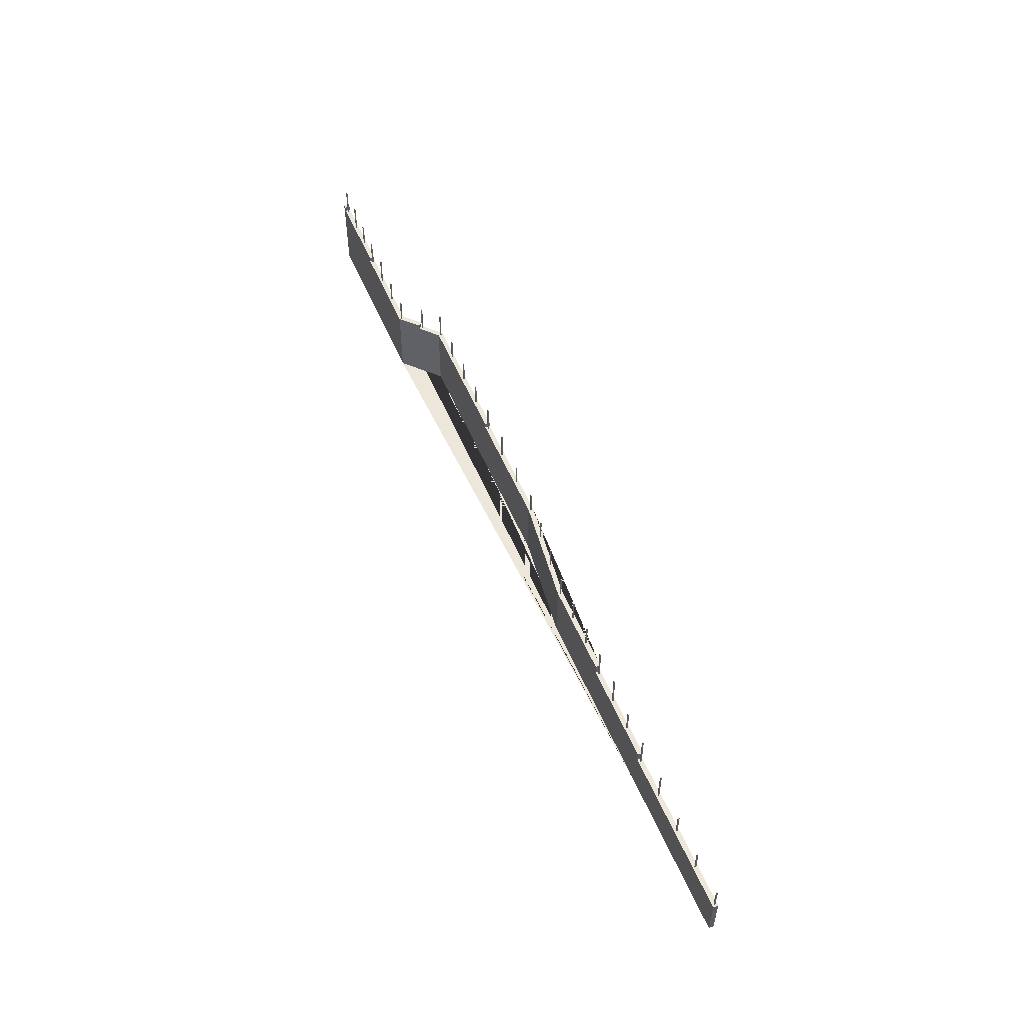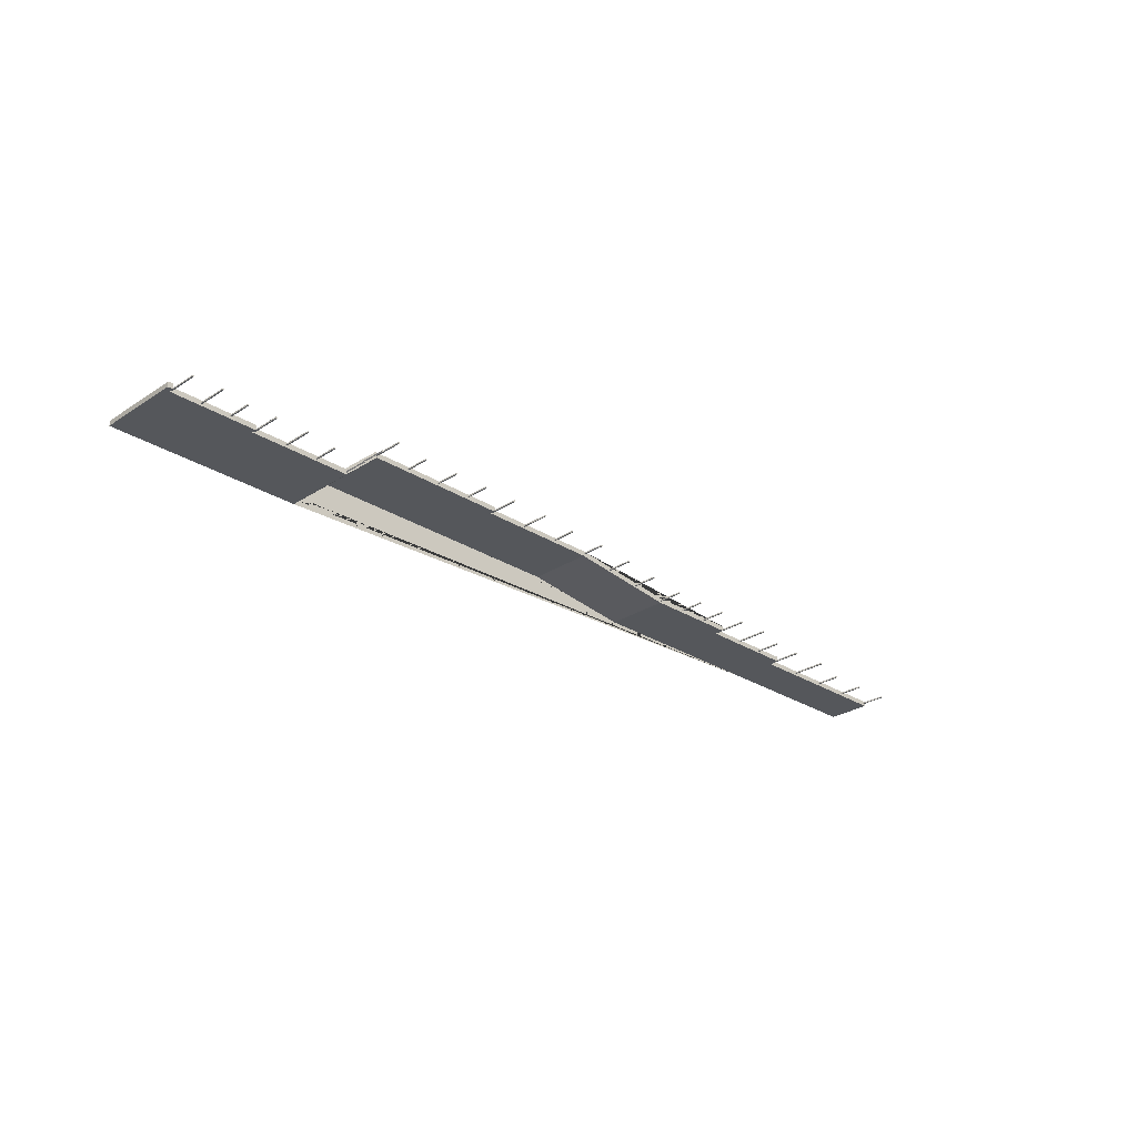
<metadata>
{"format":"obj","ext":"obj","renderer":"f3d","projection":"perspective","resolution":1024,"background":"white","views":[{"elev":52.8,"azim":-112.3,"up":"+Y"},{"elev":-27.0,"azim":135.4,"up":"+Z"}]}
</metadata>
<code>
g Mesh1 Group1 Model
v 6585 -1800 -200
v 10580 -1800 -200
v 1.438e+04 -1800 -200
v 1.875e+04 -1800 337.4
v 2.364e+04 -1800 337.4
v 2.931e+04 -1800 337.4
v 3.002e+04 -1800 -324.9
v 3.075e+04 -1800 -1006
v 3.475e+04 -1800 -1006
v 3.818e+04 -1800 -1006
v 3.838e+04 -1800 -1006
v 3.838e+04 -1800 -806.1
v 3.818e+04 -1800 -806.1
v 3.475e+04 -1800 -806.1
v 3.083e+04 -1800 -806.1
v 30160 -1800 -178.7
v 2.939e+04 -1800 537.4
v 2.364e+04 -1800 537.4
v 1.874e+04 -1800 537.4
v 14365 -1800 -0
v 10580 -1800 -0
v 6585 -1800 -0
f 1 2 3 4 5 6 7 8 9 10 11 12 13 14 15 16 17 18 19 20 21 22
v 10580 400 -200
v 6585 0 -200
v 6585 400 -200
f 23 2 1 24 25
v 1.438e+04 785 -200
v 10580 785 -200
f 26 3 2 23 27
v 1.875e+04 785 337.4
f 28 4 3 26
v 2.364e+04 785 337.4
f 29 5 4 28
v 2.931e+04 985 337.4
v 2.364e+04 985 337.4
f 30 6 5 29 31
v 3.002e+04 985 -324.9
f 32 7 6 30
v 3.075e+04 1185 -1006
v 3.002e+04 1185 -324.9
f 33 8 7 32 34
v 3.475e+04 1185 -1006
f 35 9 8 33
v 3.818e+04 1385 -1006
v 3.475e+04 1385 -1006
f 36 10 9 35 37
v 3.838e+04 1585 -1006
v 3.818e+04 1585 -1006
f 38 11 10 36 39
v 3.838e+04 1585 -806.1
f 40 12 11 38
v 3.818e+04 1385 -806.1
v 3.818e+04 1585 -806.1
f 41 13 12 40 42
v 3.475e+04 1185 -806.1
v 3.475e+04 1385 -806.1
f 43 14 13 41 44
v 3.083e+04 1185 -806.1
f 45 15 14 43
v 30160 985 -178.7
v 30160 1185 -178.7
f 46 16 15 45 47
v 2.939e+04 985 537.4
f 48 17 16 46
v 2.364e+04 785 537.4
v 2.364e+04 985 537.4
f 49 18 17 48 50
v 1.874e+04 785 537.4
f 51 19 18 49
v 14365 785 -0
f 52 20 19 51
v 10580 400 -0
v 10580 785 -0
f 53 21 20 52 54
v 6585 400 -0
v 6585 0 -0
f 55 56 22 21 53
f 25 24 56 55
f 22 56 24 1
v 0 0 -0
v 0 -1800 -0
f 56 57 58 22
v 0 0 -200
f 56 24 59 57
v 0 -1800 -200
f 59 24 1 60
f 22 58 60 1
f 57 59 60 58
f 55 53 23 25
f 23 53 54 27
f 51 49 29 28 26 27 54 52
f 29 49 50 31
f 48 46 32 30 31 50
f 32 46 47 34
f 45 43 35 33 34 47
f 35 43 44 37
f 44 41 36 37
f 36 41 42 39
f 38 39 42 40
g Mesh2 G_1000post1 Model
v 75 0 -75
v 75 0 -125
v 125 0 -125
v 125 0 -75
f 61 62 63 64
v 75 1000 -75
v 75 1000 -125
f 62 61 65 66
v 125 1000 -75
f 61 64 67 65
v 125 1000 -125
f 64 63 68 67
f 63 62 66 68
f 66 65 67 68
g Mesh3 G_1400post1 Model
v 6460 0 -75
v 6460 0 -125
v 6510 0 -125
v 6510 0 -75
f 69 70 71 72
v 6460 1400 -75
v 6460 1400 -125
f 70 69 73 74
v 6510 1400 -75
f 69 72 75 73
v 6510 1400 -125
f 72 71 76 75
f 71 70 74 76
f 74 73 75 76
g Mesh4 G_1000post2 Model
v 1671 0 -75
v 1671 0 -125
v 1721 0 -125
v 1721 0 -75
f 77 78 79 80
v 1671 1000 -75
v 1671 1000 -125
f 78 77 81 82
v 1721 1000 -75
f 77 80 83 81
v 1721 1000 -125
f 80 79 84 83
f 79 78 82 84
f 82 81 83 84
g Mesh5 G_1000post3 Model
v 3268 0 -75
v 3268 0 -125
v 3318 0 -125
v 3318 0 -75
f 85 86 87 88
v 3268 1000 -75
v 3268 1000 -125
f 86 85 89 90
v 3318 1000 -75
f 85 88 91 89
v 3318 1000 -125
f 88 87 92 91
f 87 86 90 92
f 90 89 91 92
g Mesh6 G_1400post2 Model
v 4864 0 -75
v 4864 0 -125
v 4914 0 -125
v 4914 0 -75
f 93 94 95 96
v 4864 1400 -75
v 4864 1400 -125
f 94 93 97 98
v 4914 1400 -75
f 93 96 99 97
v 4914 1400 -125
f 96 95 100 99
f 95 94 98 100
f 98 97 99 100
g Mesh7 G_1400post_1_1 Model
v 10455 400 -75
v 10455 400 -125
v 10505 400 -125
v 10505 400 -75
f 101 102 103 104
v 10455 1785 -75
v 10455 1785 -125
f 102 101 105 106
v 10505 1785 -75
f 101 104 107 105
v 10505 1785 -125
f 104 103 108 107
f 103 102 106 108
f 106 105 107 108
g Mesh8 G_1000post4 Model
v 7792 400 -75
v 7792 400 -125
v 7842 400 -125
v 7842 400 -75
f 109 110 111 112
v 7792 1400 -75
v 7792 1400 -125
f 110 109 113 114
v 7842 1400 -75
f 109 112 115 113
v 7842 1400 -125
f 112 111 116 115
f 111 110 114 116
f 114 113 115 116
g Mesh9 G_1400post_1_2 Model
v 9123 400 -75
v 9123 400 -125
v 9173 400 -125
v 9173 400 -75
f 117 118 119 120
v 9123 1785 -75
v 9123 1785 -125
f 118 117 121 122
v 9173 1785 -75
f 117 120 123 121
v 9173 1785 -125
f 120 119 124 123
f 119 118 122 124
f 122 121 123 124
g Mesh10 G_1000post5 Model
v 14315 785 -75
v 14315 785 -125
v 14365 785 -125
v 14365 785 -75
f 125 126 127 128
v 14315 1785 -75
v 14315 1785 -125
f 126 125 129 130
v 14365 1785 -75
f 125 128 131 129
v 14365 1785 -125
f 128 127 132 131
f 127 126 130 132
f 130 129 131 132
g Mesh11 G_1000post6 Model
v 1.869e+04 785 455.7
v 1.87e+04 785 406.1
v 1.875e+04 785 412.2
v 1.874e+04 785 461.8
f 133 134 135 136
v 1.869e+04 1785 455.7
v 1.87e+04 1785 406.1
f 134 133 137 138
v 1.874e+04 1785 461.8
f 133 136 139 137
v 1.875e+04 1785 412.2
f 136 135 140 139
f 135 134 138 140
f 138 137 139 140
g Mesh12 G_1000post7 Model
v 1.303e+04 785 -75
v 1.303e+04 785 -125
v 1.308e+04 785 -125
v 1.308e+04 785 -75
f 141 142 143 144
v 1.303e+04 1785 -75
v 1.303e+04 1785 -125
f 142 141 145 146
v 1.308e+04 1785 -75
f 141 144 147 145
v 1.308e+04 1785 -125
f 144 143 148 147
f 143 142 146 148
f 146 145 147 148
g Mesh13 G_1000post8 Model
v 1.174e+04 785 -75
v 1.174e+04 785 -125
v 1.179e+04 785 -125
v 1.179e+04 785 -75
f 149 150 151 152
v 1.174e+04 1785 -75
v 1.174e+04 1785 -125
f 150 149 153 154
v 1.179e+04 1785 -75
f 149 152 155 153
v 1.179e+04 1785 -125
f 152 151 156 155
f 151 150 154 156
f 154 153 155 156
g Mesh14 G_1000post9 Model
v 1.723e+04 785 276.4
v 1.724e+04 785 226.8
v 1.729e+04 785 232.9
v 1.728e+04 785 282.5
f 157 158 159 160
v 1.723e+04 1785 276.4
v 1.724e+04 1785 226.8
f 158 157 161 162
v 1.728e+04 1785 282.5
f 157 160 163 161
v 1.729e+04 1785 232.9
f 160 159 164 163
f 159 158 162 164
f 162 161 163 164
g Mesh15 G_1000post10 Model
v 1.577e+04 785 97.18
v 15778 785 47.55
v 1.583e+04 785 53.65
v 1.582e+04 785 103.3
f 165 166 167 168
v 1.577e+04 1785 97.18
v 15778 1785 47.55
f 166 165 169 170
v 1.582e+04 1785 103.3
f 165 168 171 169
v 1.583e+04 1785 53.65
f 168 167 172 171
f 167 166 170 172
f 170 169 171 172
g Mesh16 G_1400post_2_1 Model
v 2.191e+04 785 462.4
v 2.191e+04 785 412.4
v 2.196e+04 785 412.4
v 2.196e+04 785 462.4
f 173 174 175 176
v 2.191e+04 1985 462.4
v 2.191e+04 1985 412.4
f 174 173 177 178
v 2.196e+04 1985 462.4
f 173 176 179 177
v 2.196e+04 1985 412.4
f 176 175 180 179
f 175 174 178 180
f 178 177 179 180
g Mesh17 G_1000post11 Model
v 2.03e+04 785 462.4
v 2.03e+04 785 412.4
v 2.035e+04 785 412.4
v 2.035e+04 785 462.4
f 181 182 183 184
v 2.03e+04 1785 462.4
v 2.03e+04 1785 412.4
f 182 181 185 186
v 2.035e+04 1785 462.4
f 181 184 187 185
v 2.035e+04 1785 412.4
f 184 183 188 187
f 183 182 186 188
f 186 185 187 188
g Mesh18 G_1400post_2_2 Model
v 2.352e+04 785 462.4
v 2.352e+04 785 412.4
v 2.357e+04 785 412.4
v 2.357e+04 785 462.4
f 189 190 191 192
v 2.352e+04 1985 462.4
v 2.352e+04 1985 412.4
f 190 189 193 194
v 2.357e+04 1985 462.4
f 189 192 195 193
v 2.357e+04 1985 412.4
f 192 191 196 195
f 191 190 194 196
f 194 193 195 196
g Mesh19 G_1000post12 Model
v 2.496e+04 985 462.4
v 2.496e+04 985 412.4
v 2.501e+04 985 412.4
v 2.501e+04 985 462.4
f 197 198 199 200
v 2.496e+04 1985 462.4
v 2.496e+04 1985 412.4
f 198 197 201 202
v 2.501e+04 1985 462.4
f 197 200 203 201
v 2.501e+04 1985 412.4
f 200 199 204 203
f 199 198 202 204
f 202 201 203 204
g Mesh20 G_1000post13 Model
v 2.64e+04 985 462.4
v 2.64e+04 985 412.4
v 2.645e+04 985 412.4
v 2.645e+04 985 462.4
f 205 206 207 208
v 2.64e+04 1985 462.4
v 2.64e+04 1985 412.4
f 206 205 209 210
v 2.645e+04 1985 462.4
f 205 208 211 209
v 2.645e+04 1985 412.4
f 208 207 212 211
f 207 206 210 212
f 210 209 211 212
g Mesh21 G_1000post14 Model
v 27847 985 462.4
v 27847 985 412.4
v 27897 985 412.4
v 27897 985 462.4
f 213 214 215 216
v 27847 1985 462.4
v 27847 1985 412.4
f 214 213 217 218
v 27897 1985 462.4
f 213 216 219 217
v 27897 1985 412.4
f 216 215 220 219
f 215 214 218 220
f 218 217 219 220
g Mesh22 G_1000post_2_1 Model
v 2.929e+04 985 462.4
v 2.929e+04 985 412.4
v 2.934e+04 985 412.4
v 2.934e+04 985 462.4
f 221 222 223 224
v 2.929e+04 2185 462.4
v 2.929e+04 2185 412.4
f 222 221 225 226
v 2.934e+04 2185 462.4
f 221 224 227 225
v 2.934e+04 2185 412.4
f 224 223 228 227
f 223 222 226 228
f 226 225 227 228
g Mesh23 G_1000post_1_1 Model
v 3.002e+04 985 -146.5
v 2.998e+04 985 -183
v 30018 985 -217.1
v 3.005e+04 985 -180.6
f 229 230 231 232
v 3.002e+04 2185 -146.5
v 2.998e+04 2185 -183
f 230 229 233 234
v 3.005e+04 2185 -180.6
f 229 232 235 233
v 30018 2185 -217.1
f 232 231 236 235
f 231 230 234 236
f 234 233 235 236
g Mesh24 G_1000post15 Model
v 3.075e+04 1185 -868.8
v 3.072e+04 1185 -905.4
v 30756 1185 -939.5
v 3.079e+04 1185 -902.9
f 237 238 239 240
v 3.075e+04 2185 -868.8
v 3.072e+04 2185 -905.4
f 238 237 241 242
v 3.079e+04 2185 -902.9
f 237 240 243 241
v 30756 2185 -939.5
f 240 239 244 243
f 239 238 242 244
f 242 241 243 244
g Mesh25 G_1400post_2_3 Model
v 3.463e+04 1185 -881.1
v 3.463e+04 1185 -931.1
v 3.468e+04 1185 -931.1
v 3.468e+04 1185 -881.1
f 245 246 247 248
v 3.463e+04 2385 -881.1
v 3.463e+04 2385 -931.1
f 246 245 249 250
v 3.468e+04 2385 -881.1
f 245 248 251 249
v 3.468e+04 2385 -931.1
f 248 247 252 251
f 247 246 250 252
f 250 249 251 252
g Mesh26 G_1400post_2_4 Model
v 3.333e+04 1185 -881.1
v 3.333e+04 1185 -931.1
v 3.338e+04 1185 -931.1
v 3.338e+04 1185 -881.1
f 253 254 255 256
v 3.333e+04 2385 -881.1
v 3.333e+04 2385 -931.1
f 254 253 257 258
v 3.338e+04 2385 -881.1
f 253 256 259 257
v 3.338e+04 2385 -931.1
f 256 255 260 259
f 255 254 258 260
f 258 257 259 260
g Mesh27 G_1000post16 Model
v 3.203e+04 1185 -881.1
v 3.203e+04 1185 -931.1
v 3.208e+04 1185 -931.1
v 3.208e+04 1185 -881.1
f 261 262 263 264
v 3.203e+04 2185 -881.1
v 3.203e+04 2185 -931.1
f 262 261 265 266
v 3.208e+04 2185 -881.1
f 261 264 267 265
v 3.208e+04 2185 -931.1
f 264 263 268 267
f 263 262 266 268
f 266 265 267 268
g Mesh28 G_1400post_2_5 Model
v 3.805e+04 1385 -881.1
v 3.805e+04 1385 -931.1
v 3.81e+04 1385 -931.1
v 3.81e+04 1385 -881.1
f 269 270 271 272
v 3.805e+04 2585 -881.1
v 3.805e+04 2585 -931.1
f 270 269 273 274
v 3.81e+04 2585 -881.1
f 269 272 275 273
v 3.81e+04 2585 -931.1
f 272 271 276 275
f 271 270 274 276
f 274 273 275 276
g Mesh29 G_1400post_2_6 Model
v 3.691e+04 1385 -881.1
v 3.691e+04 1385 -931.1
v 3.696e+04 1385 -931.1
v 3.696e+04 1385 -881.1
f 277 278 279 280
v 3.691e+04 2585 -881.1
v 3.691e+04 2585 -931.1
f 278 277 281 282
v 3.696e+04 2585 -881.1
f 277 280 283 281
v 3.696e+04 2585 -931.1
f 280 279 284 283
f 279 278 282 284
f 282 281 283 284
g Mesh30 G_1000post17 Model
v 3.577e+04 1385 -881.1
v 3.577e+04 1385 -931.1
v 3.582e+04 1385 -931.1
v 3.582e+04 1385 -881.1
f 285 286 287 288
v 3.577e+04 2385 -881.1
v 3.577e+04 2385 -931.1
f 286 285 289 290
v 3.582e+04 2385 -881.1
f 285 288 291 289
v 3.582e+04 2385 -931.1
f 288 287 292 291
f 287 286 290 292
f 290 289 291 292

</code>
